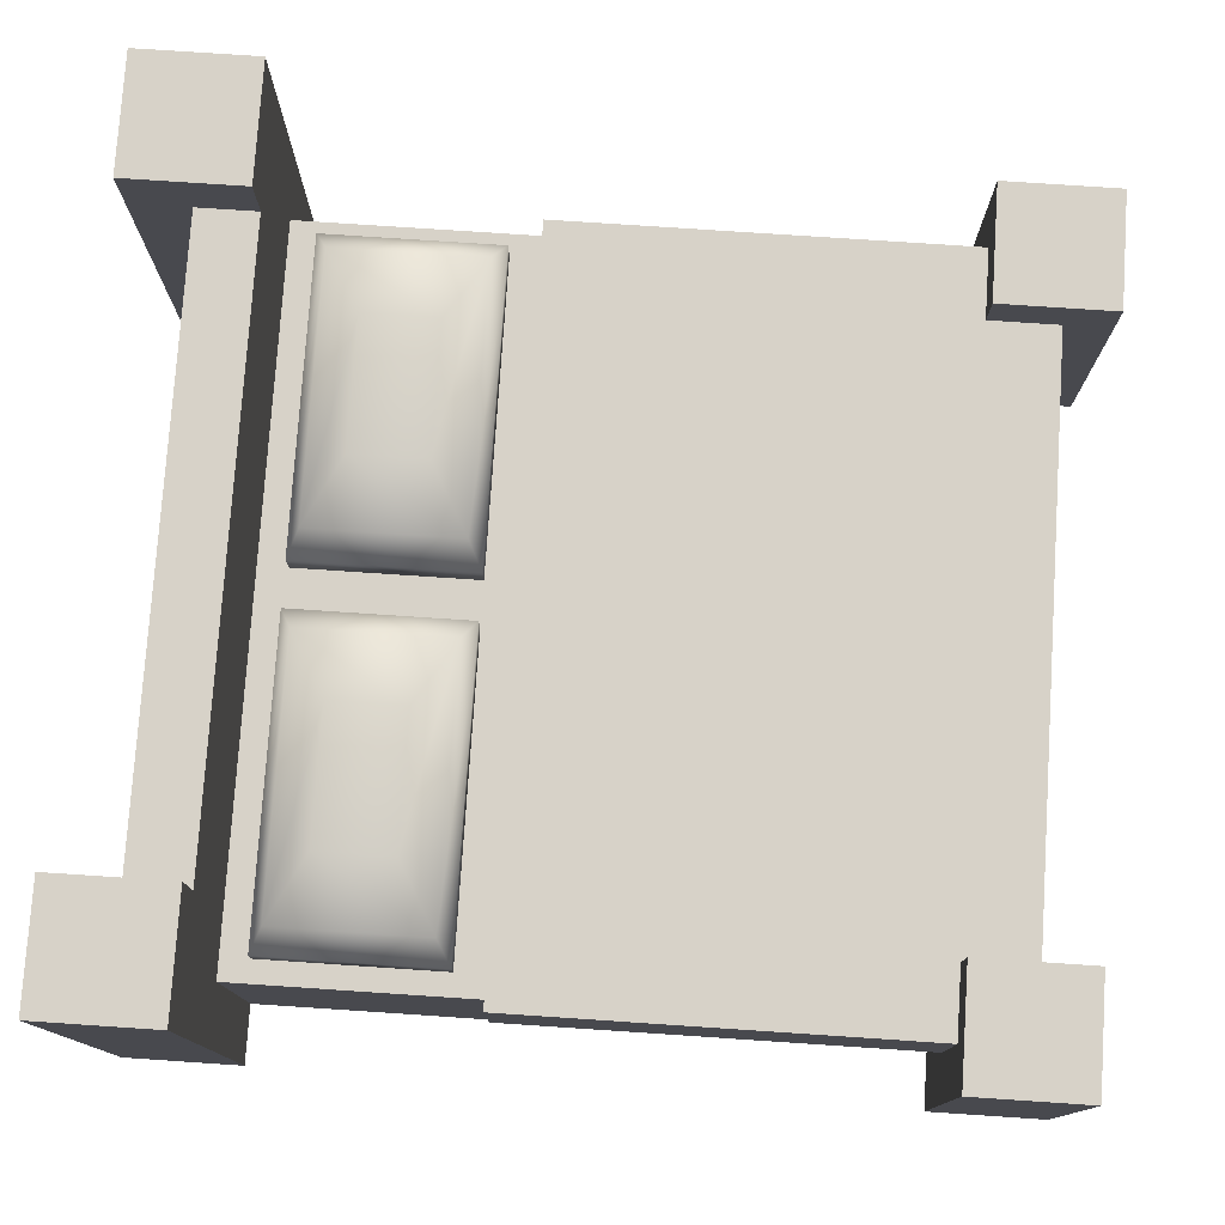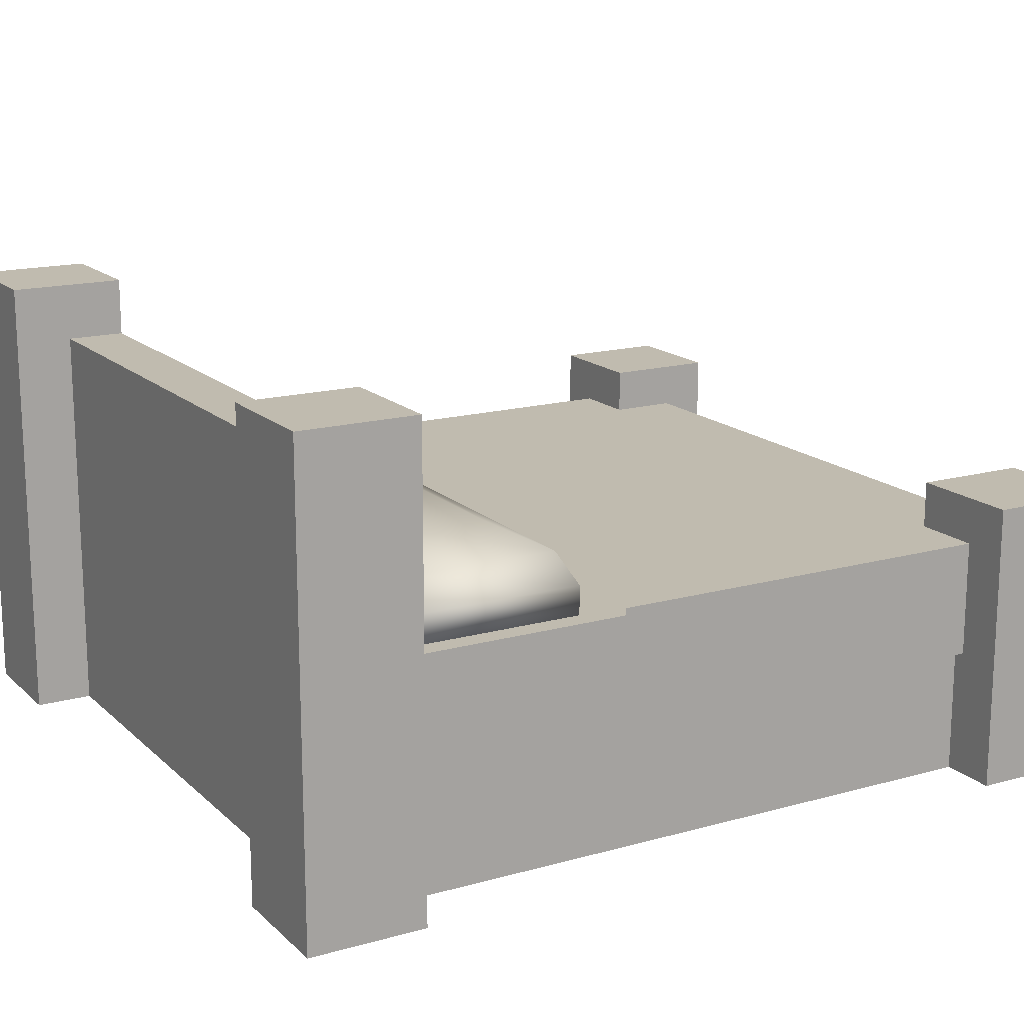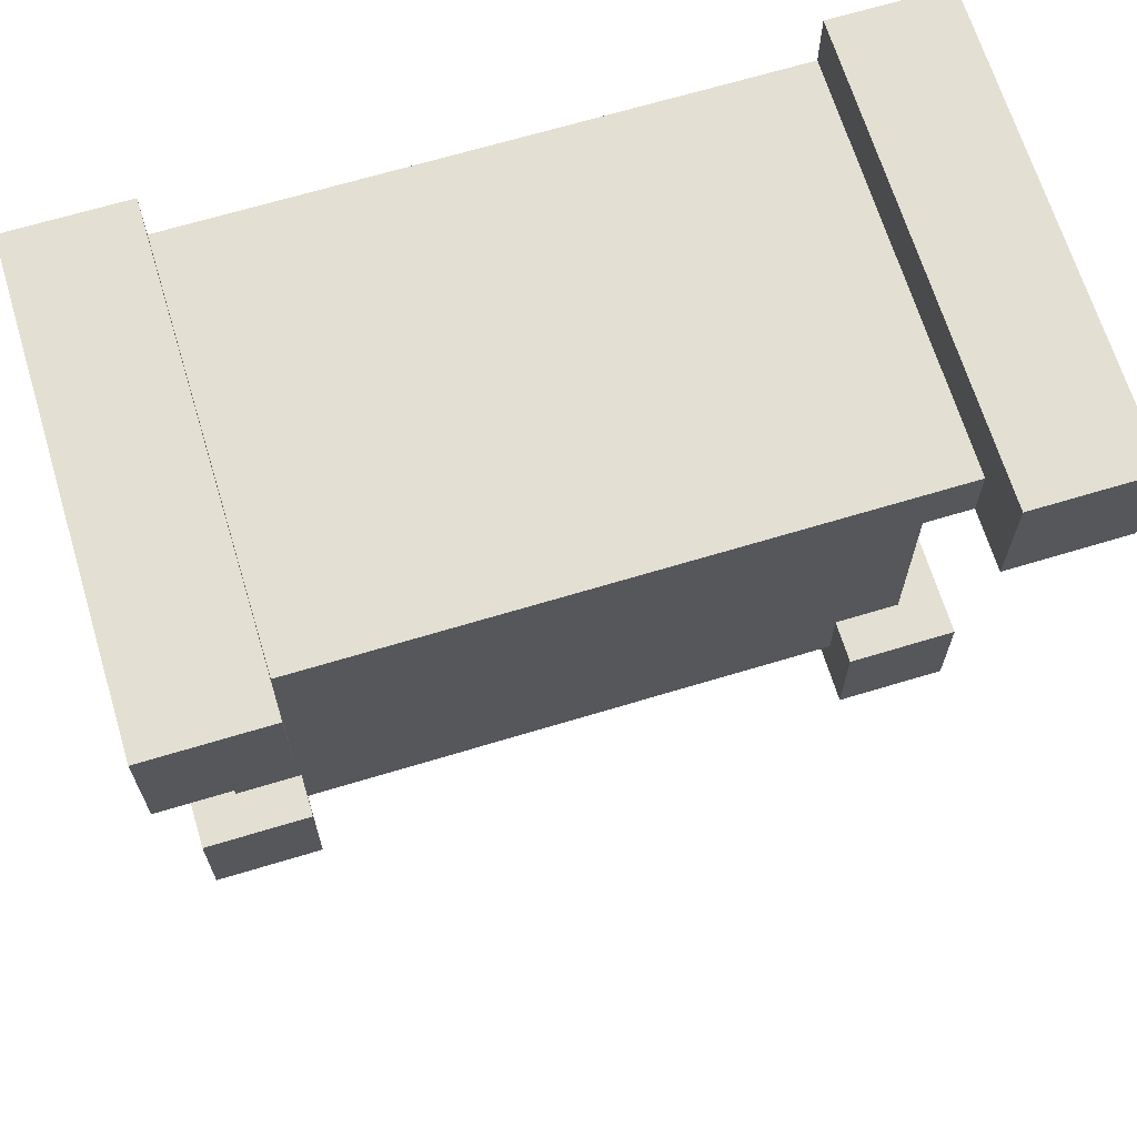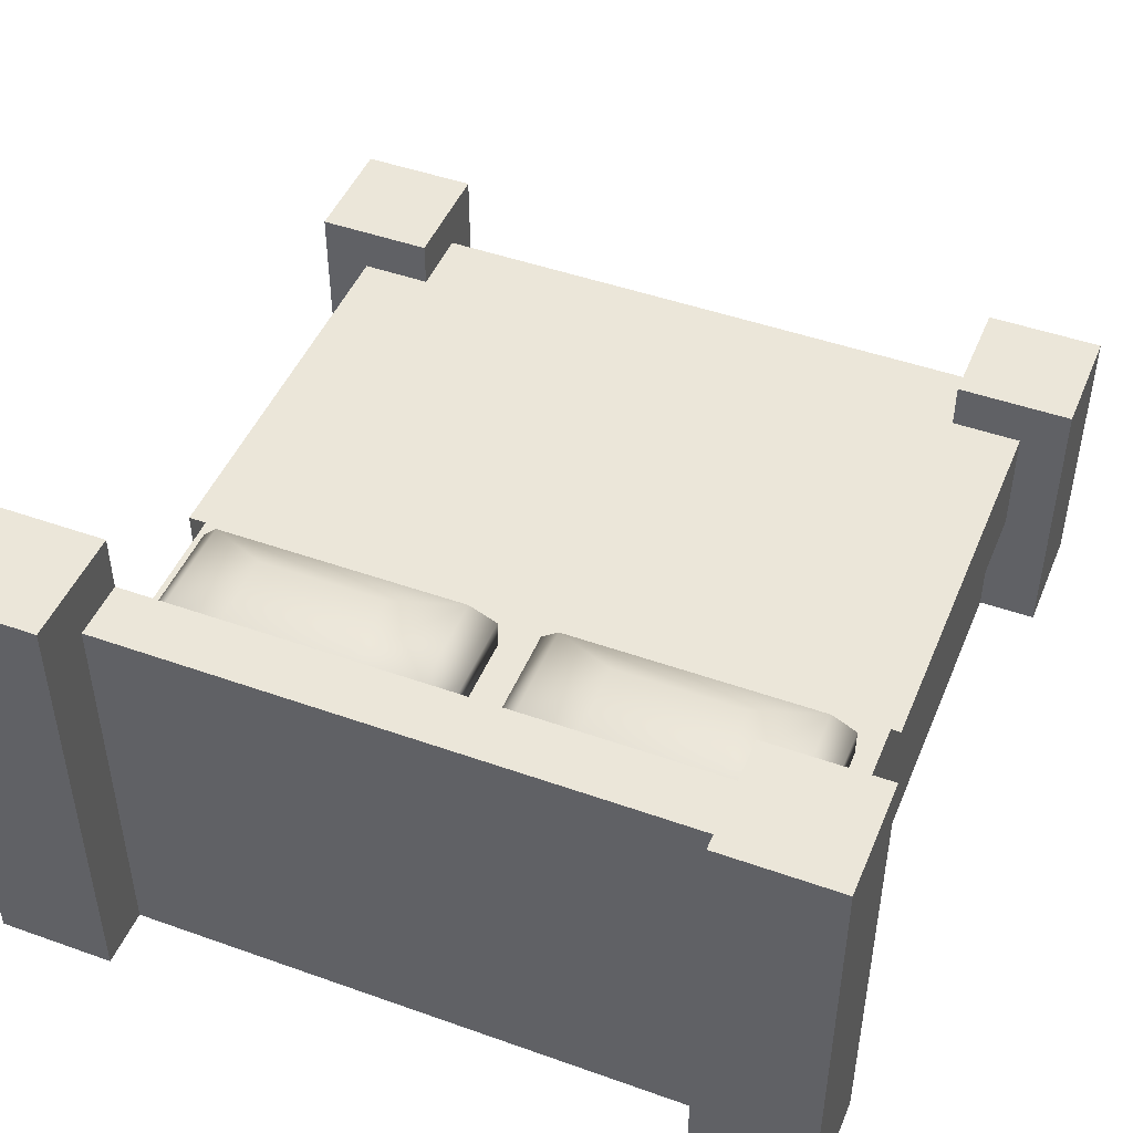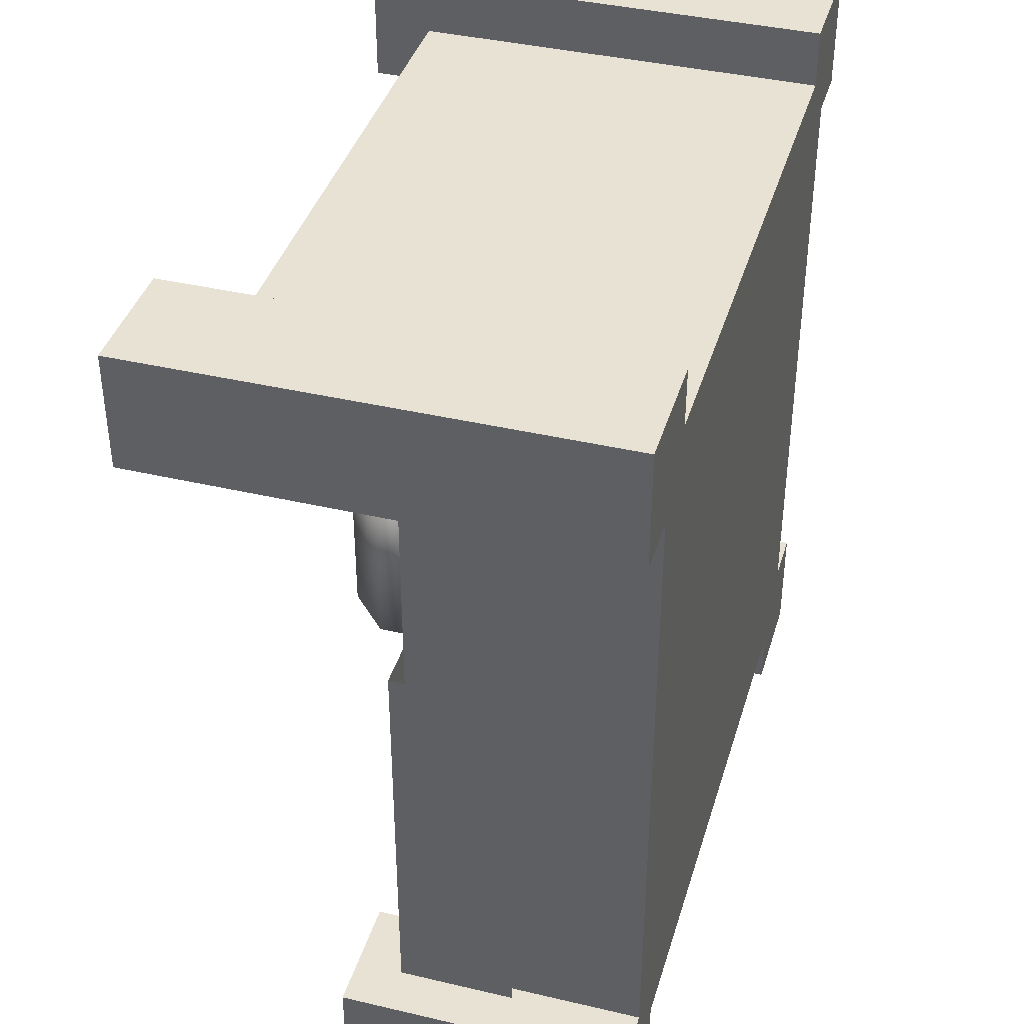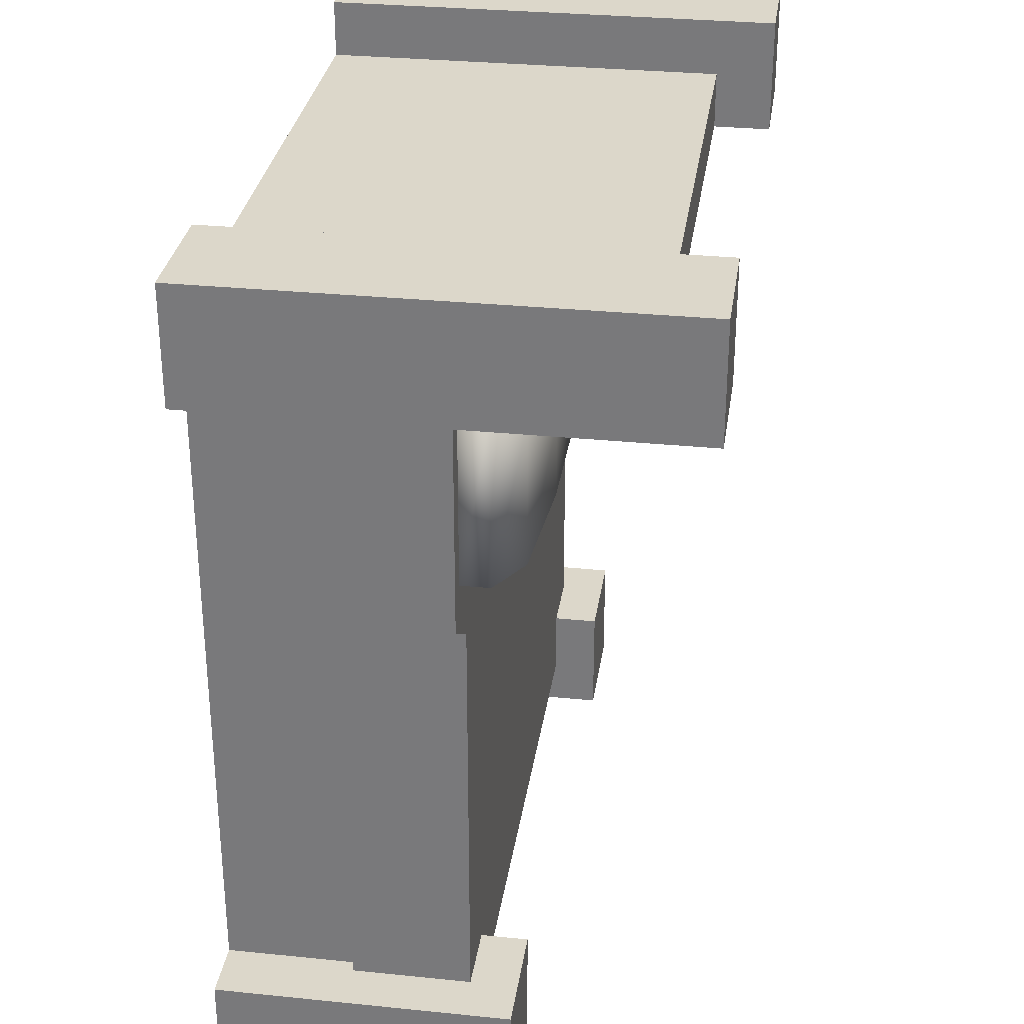
<metadata>
{"format":"obj","ext":"obj","renderer":"f3d","projection":"perspective","resolution":1024,"background":"white","views":[{"elev":77.4,"azim":93.8,"up":"+Y"},{"elev":16.2,"azim":60.1,"up":"+Y"},{"elev":67.1,"azim":163.1,"up":"+Z"},{"elev":46.8,"azim":22.0,"up":"+Y"},{"elev":39.7,"azim":-73.8,"up":"+Z"},{"elev":30.8,"azim":98.3,"up":"+Z"}]}
</metadata>
<code>
o bed_tempest_desert_double
v 0.7 0 0.75
v 0.7 0.4 0.75
v -0.7 0 0.75
v -0.7 0.4 0.75
v 0.7 0 -0.75
v 0.7 0.4 -0.75
v -0.7 0 -0.75
v -0.7 0.4 -0.75
v -0.5 0 0.75
v -0.5 0.4 0.75
v -0.5 0 -0.75
v -0.5 0.4 -0.75
v 0.5 0 0.75
v 0.5 0.4 -0.75
v 0.5 0.4 0.75
v 0.5 0 -0.75
v -0.7 0 -0.55
v -0.7 0.4 -0.55
v 0.7 0 -0.55
v 0.7 0.4 -0.55
v -0.5 0.4 -0.55
v -0.5 0 -0.55
v 0.5 0.4 -0.55
v 0.5 0 -0.55
v -0.7 0 0.55
v 0.7 0.4 0.55
v -0.5 0 0.55
v 0.5 0 0.55
v -0.7 0.4 0.55
v 0.7 0 0.55
v 0.5 0.4 0.65
v -0.5 0.4 0.65
v -0.5 0 0.65
v 0.5 0 0.65
v 0.5 0 -0.65
v -0.5 0 -0.65
v -0.5 0.4 -0.65
v 0.5 0.4 -0.65
v -0.6 0.4 0.55
v -0.6 0.4 -0.55
v -0.6 0 -0.55
v -0.6 0 0.55
v 0.6 0 0.55
v 0.6 0 -0.55
v 0.6 0.4 -0.55
v 0.6 0.4 0.55
v -0.5 0.8 0.75
v -0.7 0.8 0.75
v 0.7 0.8 0.55
v 0.7 0.8 0.75
v 0.5 0.8 0.75
v -0.7 0.8 0.55
v -0.5 0.8 0.55
v 0.5 0.8 0.55
v -0.5 0.7 0.55
v 0.5 0.7 0.55
v 0.5 0.7 0.65
v -0.5 0.7 0.65
v 0.5 0.4 0.55
v -0.5 0.4 0.55
v -0.7 0.5 -0.55
v -0.7 0.5 -0.75
v 0.5 0.5 -0.75
v 0.7 0.5 -0.75
v -0.5 0.5 -0.75
v -0.5 0.5 -0.55
v 0.5 0.5 -0.55
v 0.7 0.5 -0.55
v -0.5 0.42 -0.55
v 0.5 0.42 -0.55
v -0.5 0.42 -0.67
v 0.5 0.42 -0.67
v -0.62 0.42 0.15
v -0.62 0.42 -0.55
v 0.62 0.42 -0.55
v 0.62 0.42 0.15
v 0.5 0.42 0.15
v -0.5 0.42 0.15
v -0.5 0.22 -0.67
v 0.5 0.22 -0.67
v -0.62 0.22 0.15
v -0.62 0.22 -0.55
v 0.62 0.22 -0.55
v 0.62 0.22 0.15
v -0.0375 0.4 0.5
v -0.1884 0.53 0.4138
v -0.5625 0.4 0.5
v -0.4116 0.53 0.4138
v -0.0375 0.4 0.2
v -0.1884 0.53 0.2863
v -0.5625 0.4 0.2
v -0.4116 0.53 0.2863
v -0.0375 0.45 0.5
v -0.07687 0.5 0.4775
v -0.5231 0.5 0.4775
v -0.5625 0.45 0.5
v -0.5231 0.5 0.2225
v -0.5625 0.45 0.2
v -0.07687 0.5 0.2225
v -0.0375 0.45 0.2
v 0.5625 0.4 0.5
v 0.4116 0.53 0.4138
v 0.0375 0.4 0.5
v 0.1884 0.53 0.4138
v 0.5625 0.4 0.2
v 0.4116 0.53 0.2863
v 0.0375 0.4 0.2
v 0.1884 0.53 0.2863
v 0.5625 0.45 0.5
v 0.5231 0.5 0.4775
v 0.07687 0.5 0.4775
v 0.0375 0.45 0.5
v 0.07687 0.5 0.2225
v 0.0375 0.45 0.2
v 0.5231 0.5 0.2225
v 0.5625 0.45 0.2
f 9 10 4 3
f 17 18 8 7
f 16 14 6 5
f 30 26 2 1
f 24 16 5 19
f 26 59 54 49
f 7 8 12 11
f 29 4 48 52
f 17 7 11 22
f 11 12 37 36
f 1 2 15 13
f 27 22 24 28
f 23 20 68 67
f 5 6 20 19
f 14 23 67 63
f 21 60 59 23
f 13 28 30 1
f 3 4 29 25
f 3 25 27 9
f 34 31 32 33
f 10 9 33 32
f 13 15 31 34
f 36 37 38 35
f 38 37 21 23
f 40 39 60 21
f 14 16 35 38
f 42 39 40 41
f 18 17 41 40
f 31 59 60 32
f 25 29 39 42
f 44 45 46 43
f 26 30 43 46
f 59 46 45 23
f 19 20 45 44
f 54 51 50 49
f 52 48 47 53
f 4 10 47 48
f 2 26 49 50
f 15 2 50 51
f 60 29 52 53
f 59 15 51 54
f 10 60 53 47
f 57 56 55 58
f 56 59 60 55
f 57 56 59 31
f 58 32 31 57
f 55 58 32 60
f 63 67 68 64
f 62 61 66 65
f 8 18 61 62
f 18 21 66 61
f 6 14 63 64
f 20 6 64 68
f 21 12 65 66
f 12 8 62 65
f 69 78 77 70
f 72 71 69 70
f 74 73 78 69
f 77 76 75 70
f 75 76 84 83
f 73 74 82 81
f 71 72 80 79
f 94 86 88 95
f 95 88 92 97
f 97 92 90 99
f 99 90 86 94
f 87 91 89 85
f 92 88 86 90
f 89 100 93 85
f 100 99 94 93
f 91 98 100 89
f 98 97 99 100
f 87 96 98 91
f 96 95 97 98
f 85 93 96 87
f 93 94 95 96
f 110 102 104 111
f 111 104 108 113
f 113 108 106 115
f 115 106 102 110
f 103 107 105 101
f 108 104 102 106
f 105 116 109 101
f 116 115 110 109
f 107 114 116 105
f 114 113 115 116
f 103 112 114 107
f 112 111 113 114
f 101 109 112 103
f 109 110 111 112
f 27 42 41 22
f 28 34 33 27
f 24 44 43 28
f 22 36 35 24

</code>
